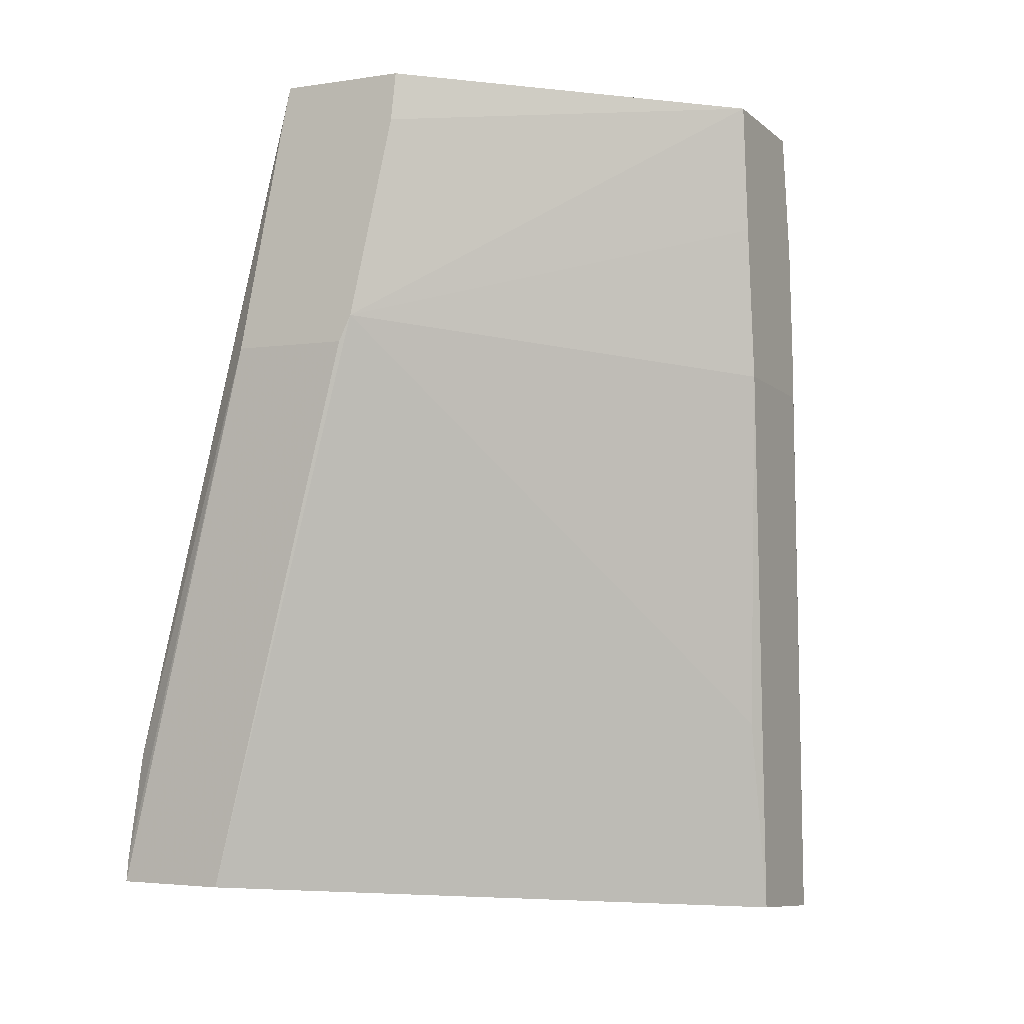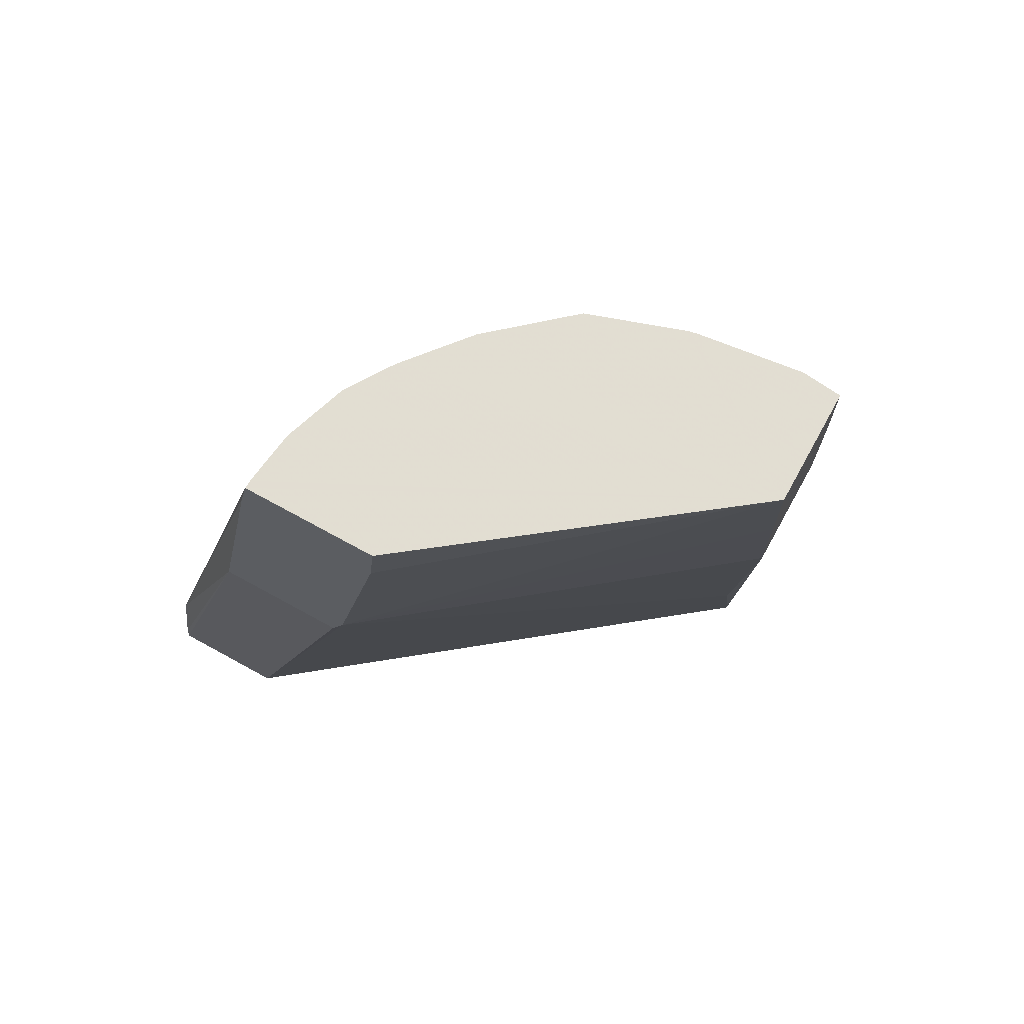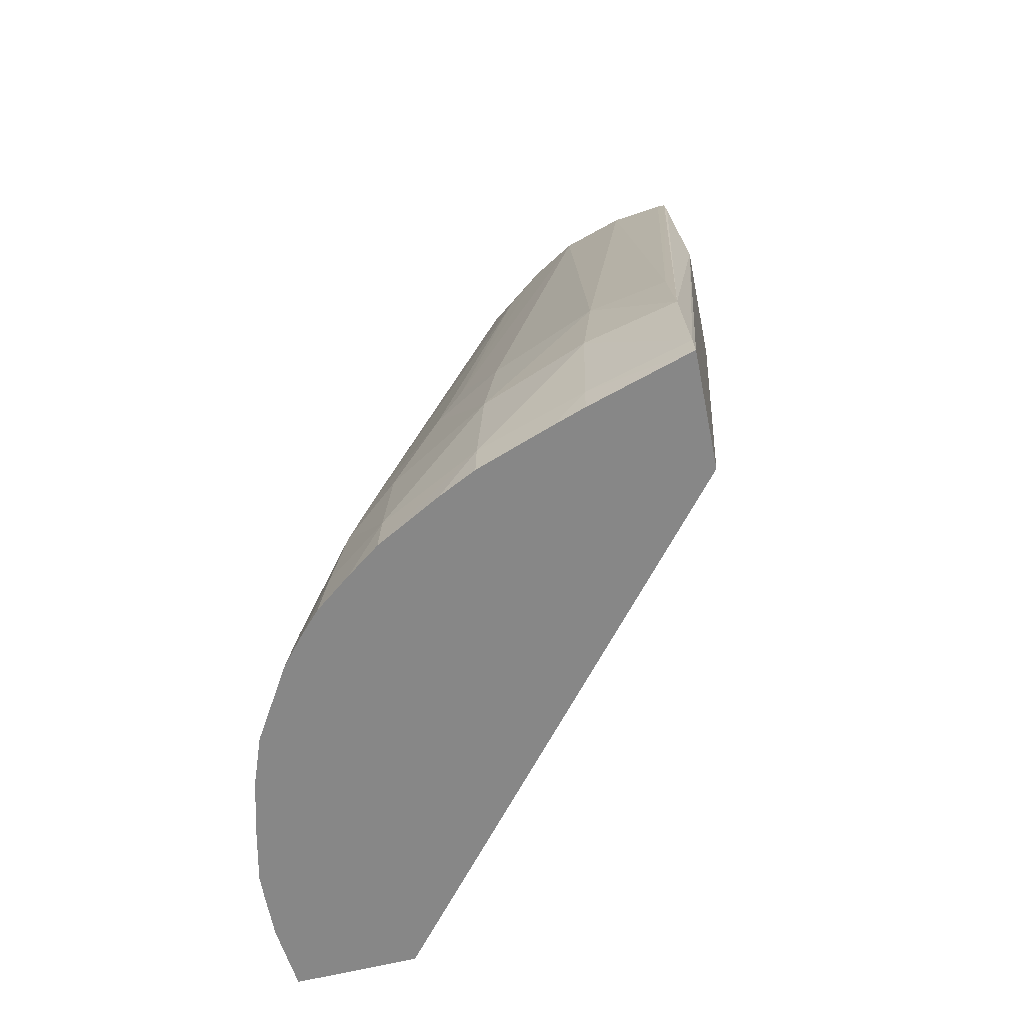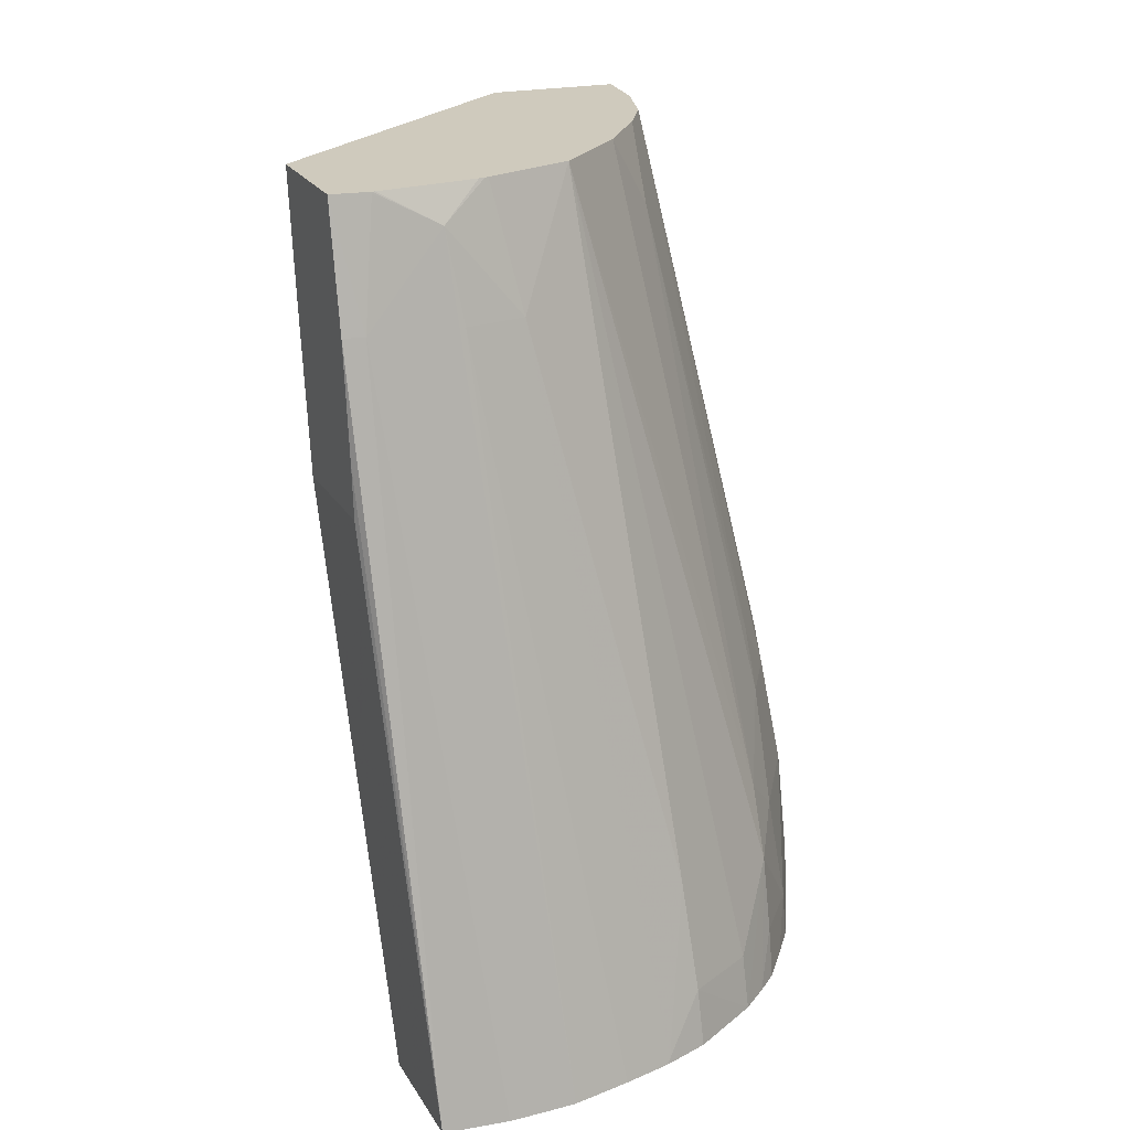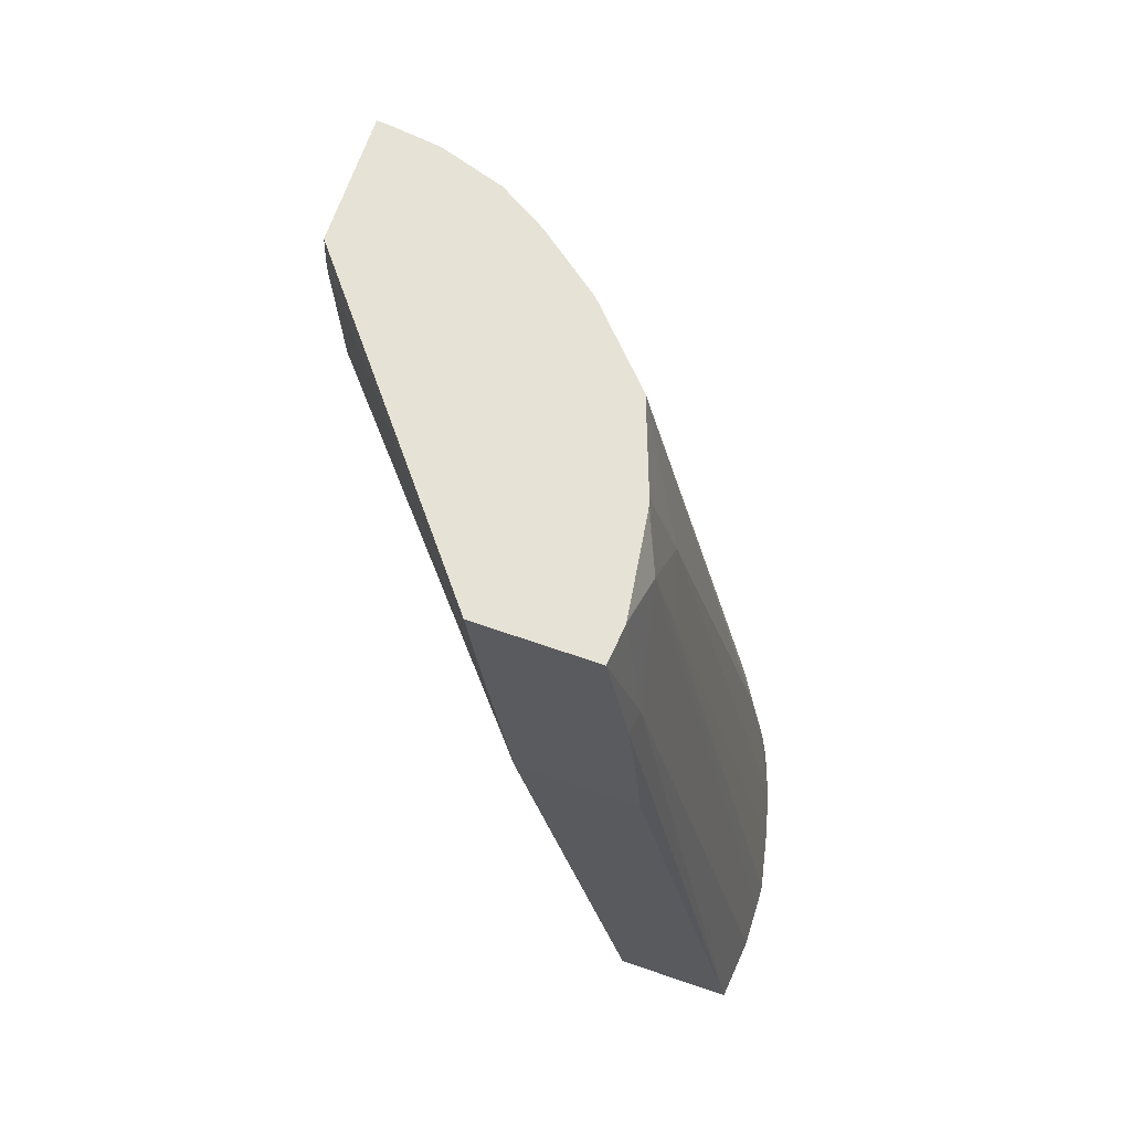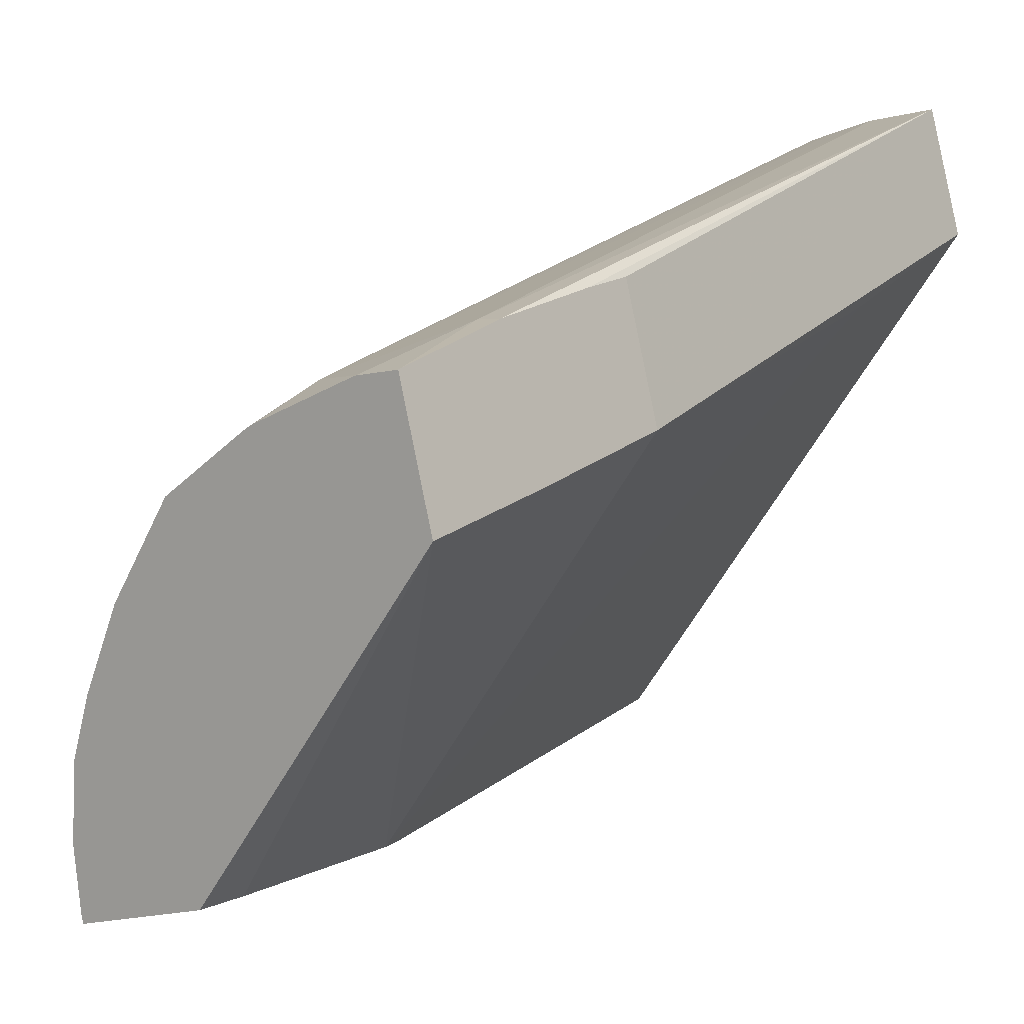
<metadata>
{"format":"obj","ext":"obj","renderer":"f3d","projection":"perspective","resolution":1024,"background":"white","views":[{"elev":-4.9,"azim":-134.3,"up":"+Y"},{"elev":71.7,"azim":-133.5,"up":"+Y"},{"elev":-60.6,"azim":119.0,"up":"+Y"},{"elev":19.1,"azim":-5.8,"up":"+Y"},{"elev":62.8,"azim":-54.1,"up":"+Y"},{"elev":12.6,"azim":-142.0,"up":"+Z"}]}
</metadata>
<code>
v -0.02794 0.1358 0.05005
v -0.02763 0.1358 0.05103
v -0.02801 0.1372 0.0499
v -0.02594 0.1363 0.04687
v -0.02754 0.1326 0.05046
v -0.02739 0.1309 0.05083
v -0.02764 0.1362 0.05101
v -0.02708 0.1308 0.0518
v -0.02806 0.1383 0.04978
v -0.02584 0.136 0.04683
v -0.02452 0.1312 0.04652
v -0.02623 0.138 0.04709
v -0.02768 0.1372 0.05092
v -0.02653 0.1308 0.05169
v -0.0275 0.1372 0.0509
v -0.02775 0.1382 0.05075
v -0.02625 0.1385 0.04713
v -0.02484 0.1361 0.0465
v -0.02356 0.1312 0.04621
v -0.02616 0.1308 0.05156
v -0.02688 0.1379 0.05057
v -0.02742 0.1382 0.05069
v -0.02742 0.1382 0.05068
v -0.02517 0.1385 0.04678
v -0.02512 0.1382 0.04674
v -0.02364 0.1324 0.04632
v -0.02357 0.1314 0.04623
v -0.02356 0.1311 0.04713
v -0.02356 0.1314 0.04713
v -0.02597 0.1309 0.0515
v -0.02673 0.1372 0.05065
v -0.02625 0.1372 0.05035
v -0.02655 0.1382 0.05027
v -0.0266 0.1382 0.0503
v -0.0274 0.1382 0.05068
v -0.02515 0.1385 0.04685
v -0.02517 0.1385 0.04678
v -0.02387 0.1334 0.04646
v -0.02378 0.1333 0.04713
v -0.02361 0.1324 0.04713
v -0.02356 0.1311 0.04741
v -0.0236 0.1314 0.04809
v -0.02551 0.1309 0.05124
v -0.02515 0.1309 0.05102
v -0.02586 0.1383 0.04975
v -0.02652 0.1382 0.05025
v -0.02512 0.1309 0.05099
v -0.02498 0.1324 0.05059
v -0.02506 0.1384 0.04731
v -0.02388 0.1333 0.04809
v -0.02369 0.1324 0.04809
v -0.02506 0.1384 0.04788
v -0.02359 0.1311 0.04809
v -0.0238 0.1314 0.04905
v -0.02377 0.131 0.04905
v -0.02365 0.131 0.04844
v -0.02512 0.1309 0.051
v -0.02542 0.1383 0.04899
v -0.02437 0.1314 0.05017
v -0.0241 0.132 0.04959
v -0.02418 0.1327 0.04945
v -0.02485 0.1314 0.05071
v -0.02413 0.1338 0.04859
v -0.02406 0.1333 0.04876
v -0.02397 0.1324 0.0491
v -0.02517 0.1384 0.04834
v -0.02405 0.1314 0.04969
v -0.02402 0.131 0.04974
v -0.02388 0.131 0.04938
v -0.0248 0.1309 0.05076
v -0.02508 0.1377 0.0486
v -0.02432 0.1309 0.05023
v -0.02416 0.1309 0.04997
f 1 2 7
f 1 7 13
f 1 13 16
f 1 16 9
f 1 9 3
f 1 3 4
f 1 4 5
f 1 5 6
f 1 6 8
f 1 8 2
f 2 8 7
f 3 9 4
f 4 10 11
f 4 11 6
f 4 6 5
f 4 9 12
f 4 12 17
f 4 17 24
f 4 24 37
f 4 37 25
f 4 25 18
f 4 18 10
f 6 11 19
f 6 19 28
f 6 28 41
f 6 41 53
f 6 53 56
f 6 56 55
f 6 55 69
f 6 69 68
f 6 68 73
f 6 73 72
f 6 72 70
f 6 70 57
f 6 57 44
f 6 44 43
f 6 43 30
f 6 30 20
f 6 20 14
f 6 14 8
f 7 8 13
f 8 14 15
f 8 15 13
f 9 16 23
f 9 23 35
f 9 35 34
f 9 34 33
f 9 33 46
f 9 46 45
f 9 45 58
f 9 58 66
f 9 66 52
f 9 52 49
f 9 49 36
f 9 36 24
f 9 24 17
f 9 17 12
f 10 18 19
f 10 19 11
f 13 15 16
f 14 20 21
f 14 21 15
f 15 21 22
f 15 22 23
f 15 23 16
f 18 25 26
f 18 26 27
f 18 27 19
f 19 27 29
f 19 29 28
f 20 30 21
f 21 30 31
f 21 31 32
f 21 32 33
f 21 33 34
f 21 34 35
f 21 35 23
f 21 23 22
f 24 36 37
f 25 37 26
f 26 37 38
f 26 38 39
f 26 39 40
f 26 40 27
f 27 40 29
f 28 29 41
f 29 40 42
f 29 42 41
f 30 43 31
f 31 43 44
f 31 44 32
f 32 45 46
f 32 46 33
f 32 44 47
f 32 47 48
f 32 48 45
f 36 49 38
f 36 38 37
f 38 49 39
f 39 50 51
f 39 51 40
f 39 49 52
f 39 52 50
f 40 51 42
f 41 42 53
f 42 54 55
f 42 55 56
f 42 56 53
f 42 51 54
f 44 57 47
f 45 48 59
f 45 59 60
f 45 60 61
f 45 61 58
f 47 57 62
f 47 62 48
f 48 62 59
f 50 63 64
f 50 64 51
f 50 52 63
f 51 64 65
f 51 65 54
f 52 66 63
f 54 67 68
f 54 68 69
f 54 69 55
f 54 65 60
f 54 60 67
f 57 70 62
f 58 71 66
f 58 61 71
f 59 62 72
f 59 72 60
f 60 72 73
f 60 73 67
f 60 65 61
f 61 65 64
f 61 64 71
f 62 70 72
f 63 66 71
f 63 71 64
f 67 73 68

</code>
